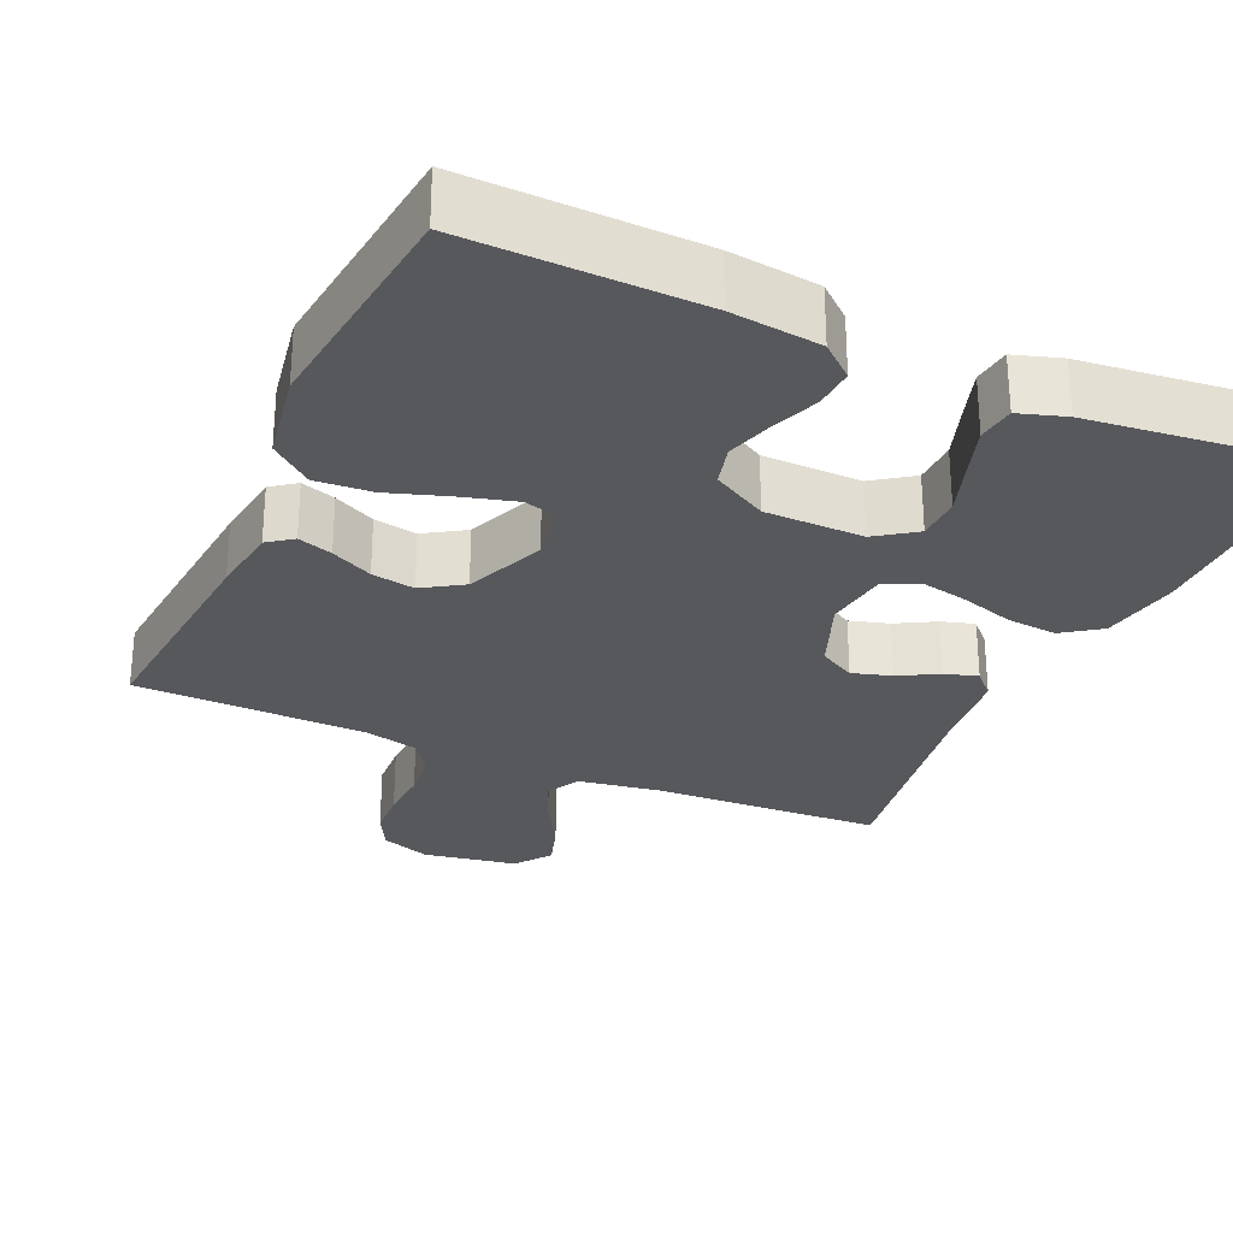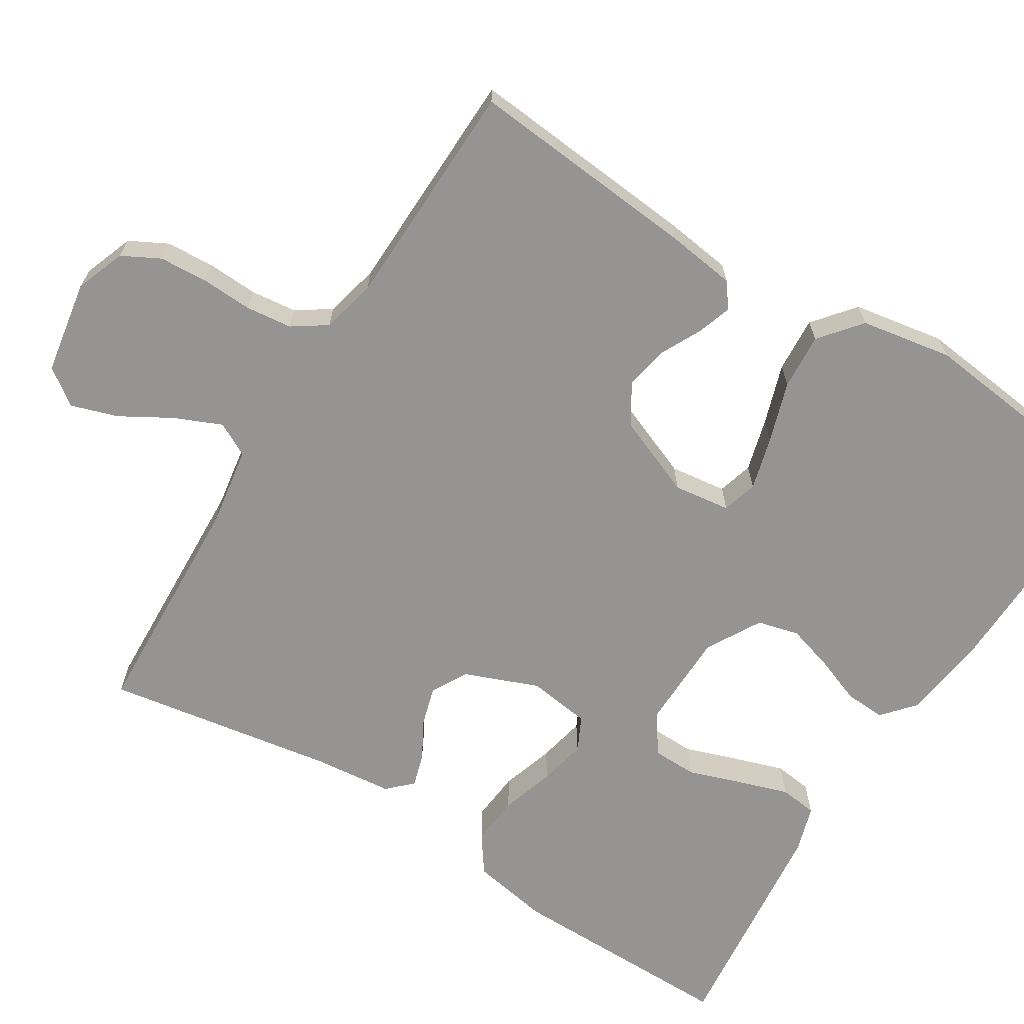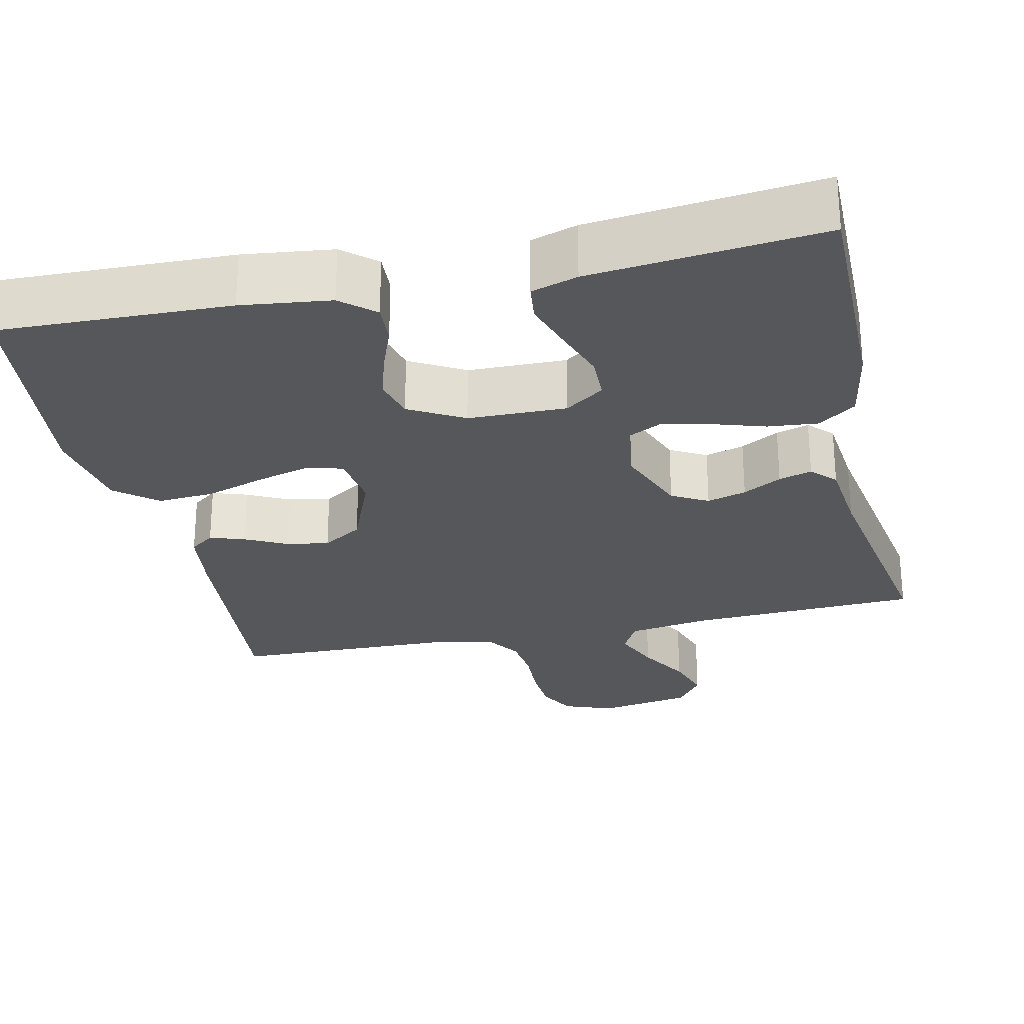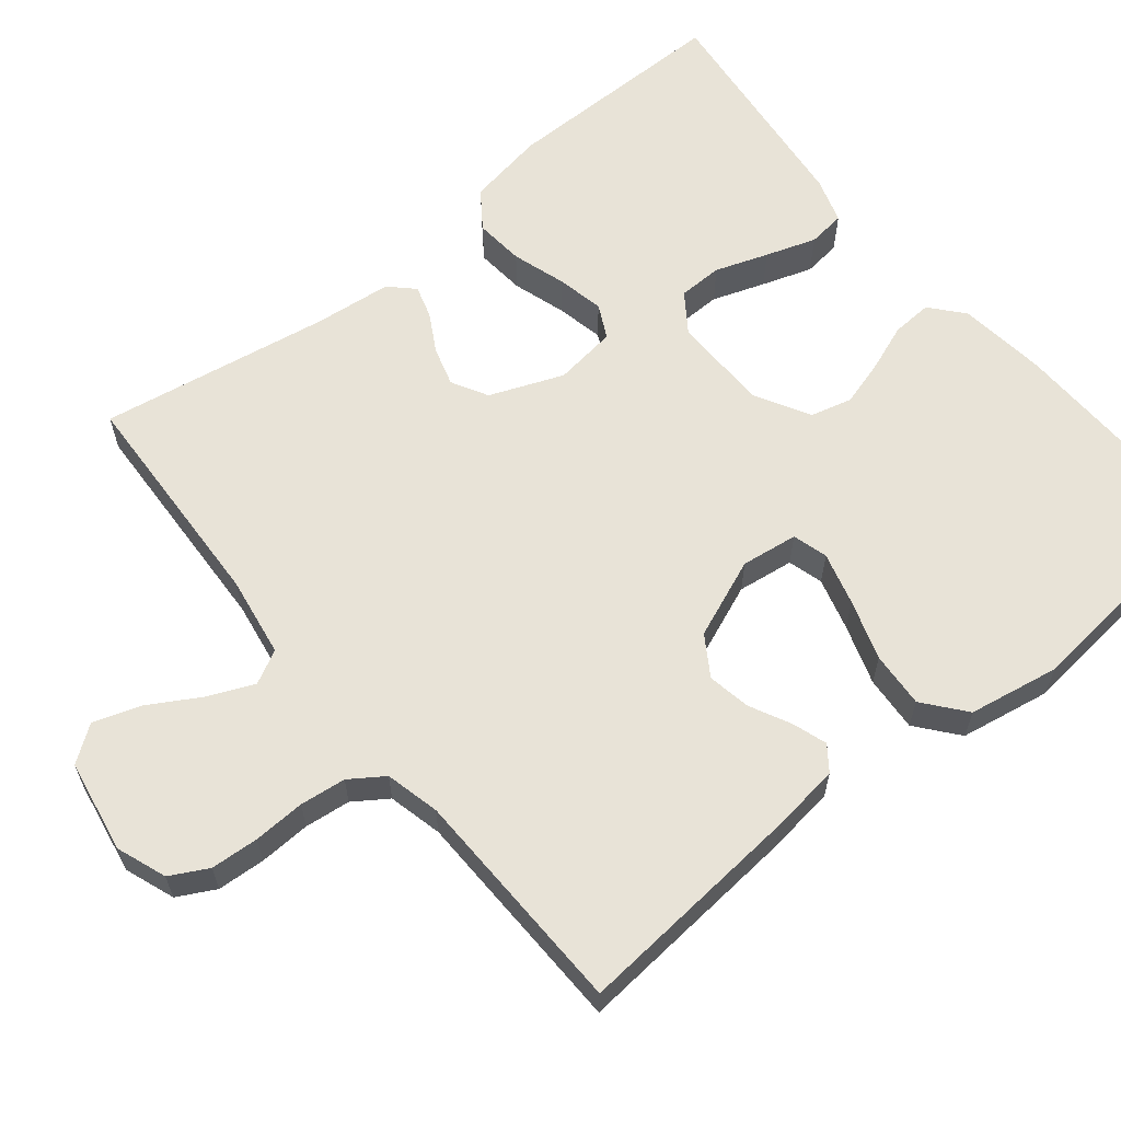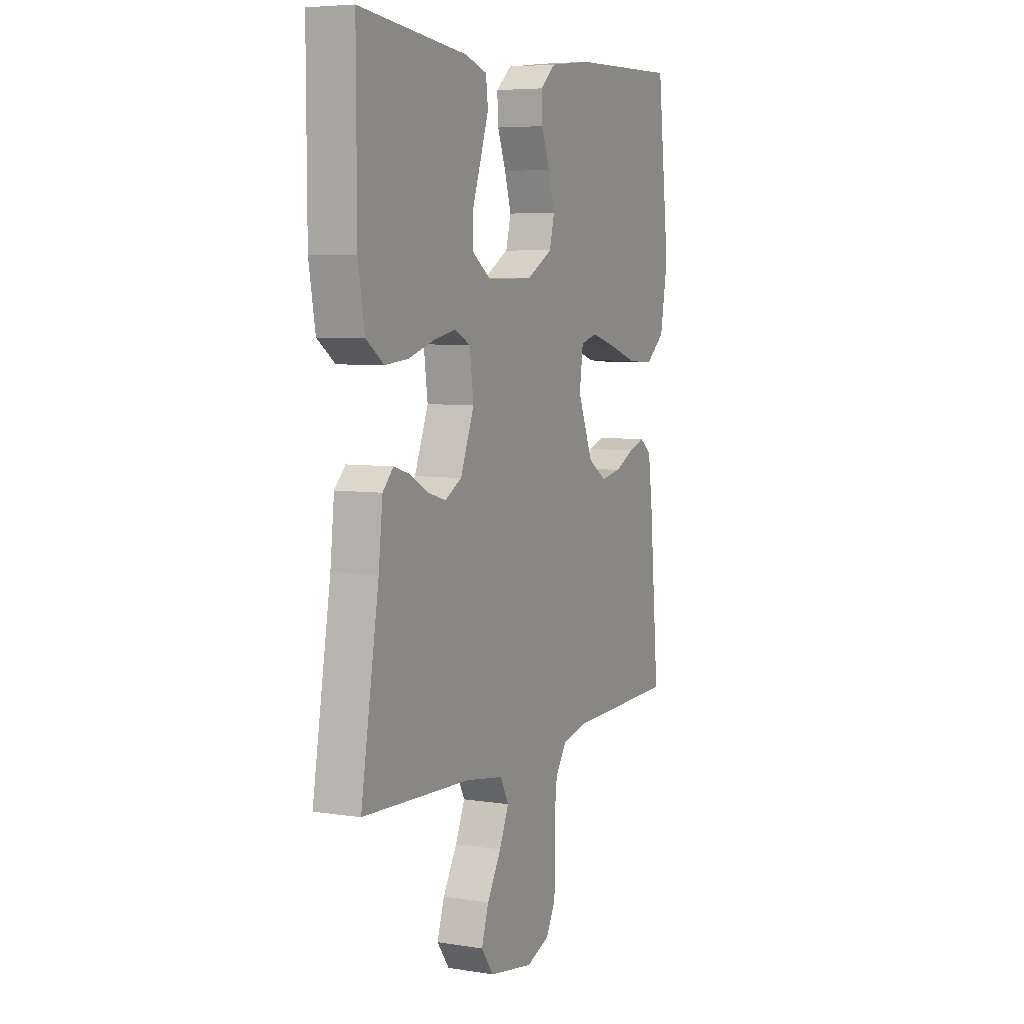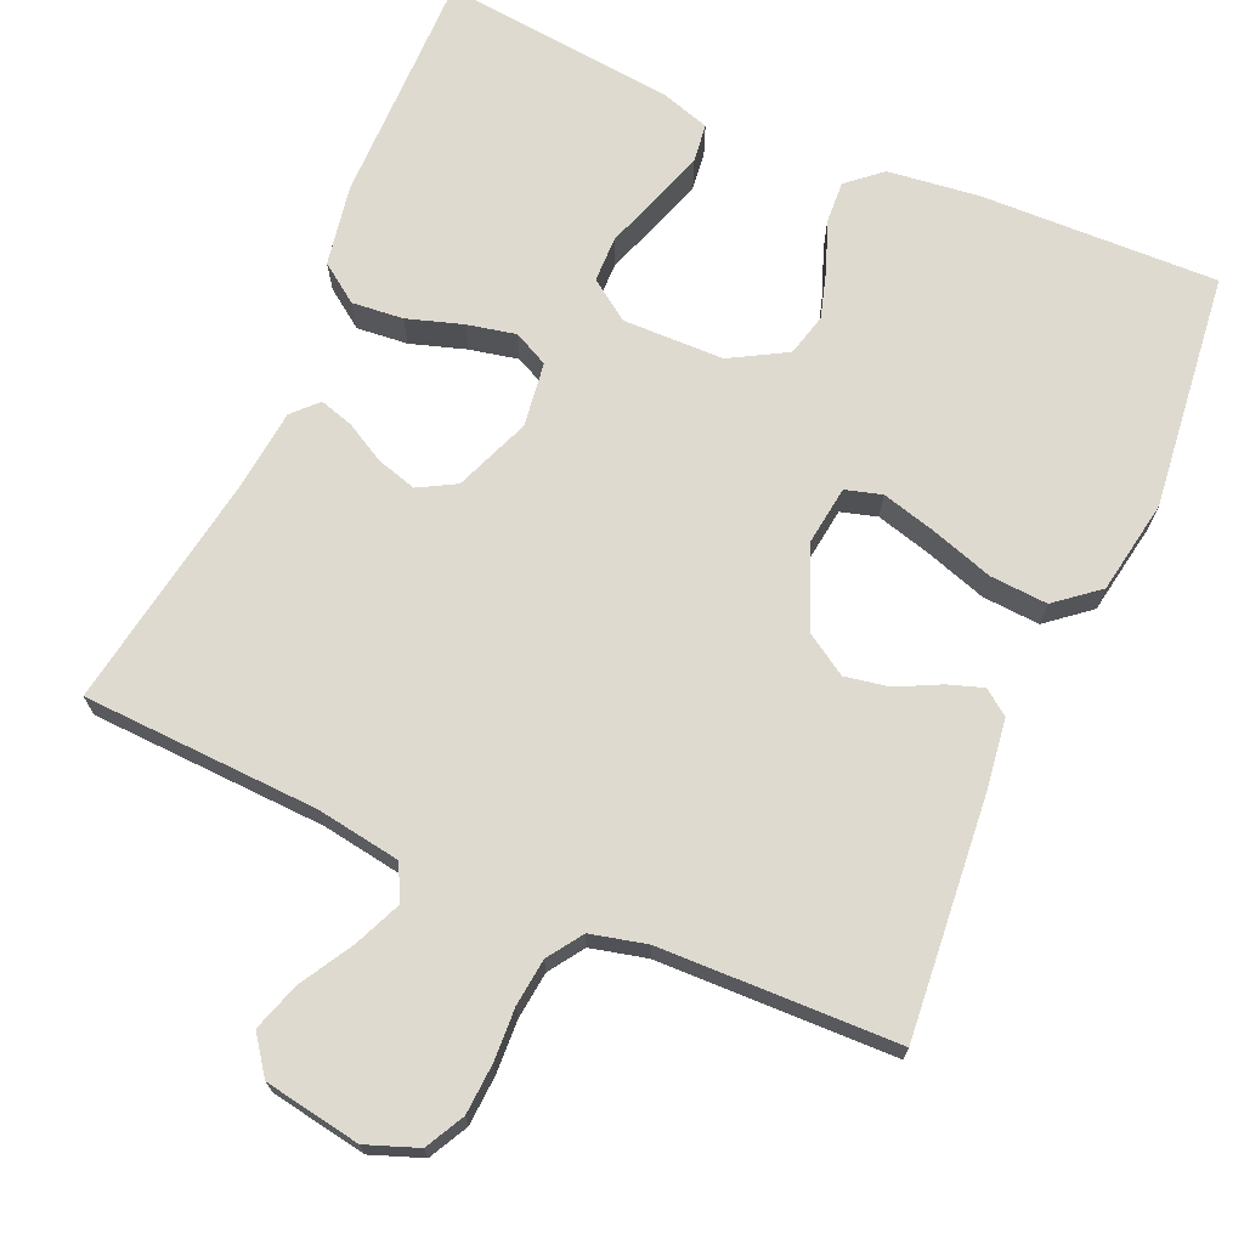
<metadata>
{"format":"obj","ext":"obj","renderer":"f3d","projection":"perspective","resolution":1024,"background":"white","views":[{"elev":-28.2,"azim":-24.2,"up":"+Y"},{"elev":-67.1,"azim":-122.1,"up":"+Y"},{"elev":-26.7,"azim":12.4,"up":"+Y"},{"elev":61.9,"azim":-129.1,"up":"+Y"},{"elev":5.9,"azim":115.3,"up":"+Z"},{"elev":70.6,"azim":-156.5,"up":"+Y"}]}
</metadata>
<code>
v 0.5 0.07 0.5
v 0.499 0.07 0.2
v 0.481 0.07 0.098
v 0.432 0.07 0.063
v 0.367 0.07 0.069
v 0.297 0.07 0.091
v 0.235 0.07 0.104
v 0.191 0.07 0.082
v 0.18 0.07 0
v 0.218 0.07 -0.096
v 0.265 0.07 -0.122
v 0.316 0.07 -0.107
v 0.366 0.07 -0.079
v 0.409 0.07 -0.066
v 0.439 0.07 -0.097
v 0.45 0.07 -0.2
v 0.5 0.07 -0.5
v 0.2 0.07 -0.514
v 0.094 0.07 -0.531
v 0.071 0.07 -0.575
v 0.097 0.07 -0.635
v 0.136 0.07 -0.702
v 0.156 0.07 -0.763
v 0.122 0.07 -0.81
v 0 0.07 -0.831
v -0.065 0.07 -0.807
v -0.091 0.07 -0.758
v -0.095 0.07 -0.695
v -0.092 0.07 -0.628
v -0.099 0.07 -0.568
v -0.129 0.07 -0.524
v -0.2 0.07 -0.507
v -0.5 0.07 -0.5
v -0.474 0.07 -0.2
v -0.462 0.07 -0.109
v -0.43 0.07 -0.085
v -0.385 0.07 -0.1
v -0.331 0.07 -0.127
v -0.275 0.07 -0.137
v -0.223 0.07 -0.104
v -0.181 0.07 0
v -0.191 0.07 0.074
v -0.237 0.07 0.087
v -0.306 0.07 0.068
v -0.385 0.07 0.042
v -0.458 0.07 0.037
v -0.512 0.07 0.081
v -0.533 0.07 0.2
v -0.5 0.07 0.5
v -0.2 0.07 0.492
v -0.084 0.07 0.478
v -0.041 0.07 0.441
v -0.044 0.07 0.388
v -0.067 0.07 0.327
v -0.085 0.07 0.266
v -0.071 0.07 0.212
v 0 0.07 0.172
v 0.128 0.07 0.17
v 0.179 0.07 0.206
v 0.18 0.07 0.264
v 0.156 0.07 0.333
v 0.134 0.07 0.399
v 0.14 0.07 0.448
v 0.2 0.07 0.467
v 0.5 0 0.5
v 0.499 0 0.2
v 0.481 0 0.098
v 0.432 0 0.063
v 0.367 0 0.069
v 0.297 0 0.091
v 0.235 0 0.104
v 0.191 0 0.082
v 0.18 0 0
v 0.218 0 -0.096
v 0.265 0 -0.122
v 0.316 0 -0.107
v 0.366 0 -0.079
v 0.409 0 -0.066
v 0.439 0 -0.097
v 0.45 0 -0.2
v 0.5 0 -0.5
v 0.2 0 -0.514
v 0.094 0 -0.531
v 0.071 0 -0.575
v 0.097 0 -0.635
v 0.136 0 -0.702
v 0.156 0 -0.763
v 0.122 0 -0.81
v 0 0 -0.831
v -0.065 0 -0.807
v -0.091 0 -0.758
v -0.095 0 -0.695
v -0.092 0 -0.628
v -0.099 0 -0.568
v -0.129 0 -0.524
v -0.2 0 -0.507
v -0.5 0 -0.5
v -0.474 0 -0.2
v -0.462 0 -0.109
v -0.43 0 -0.085
v -0.385 0 -0.1
v -0.331 0 -0.127
v -0.275 0 -0.137
v -0.223 0 -0.104
v -0.181 0 0
v -0.191 0 0.074
v -0.237 0 0.087
v -0.306 0 0.068
v -0.385 0 0.042
v -0.458 0 0.037
v -0.512 0 0.081
v -0.533 0 0.2
v -0.5 0 0.5
v -0.2 0 0.492
v -0.084 0 0.478
v -0.041 0 0.441
v -0.044 0 0.388
v -0.067 0 0.327
v -0.085 0 0.266
v -0.071 0 0.212
v 0 0 0.172
v 0.128 0 0.17
v 0.179 0 0.206
v 0.18 0 0.264
v 0.156 0 0.333
v 0.134 0 0.399
v 0.14 0 0.448
v 0.2 0 0.467
f 4 5 6
f 3 4 6
f 2 3 6
f 1 2 6
f 64 1 6
f 63 64 6
f 62 63 6
f 61 62 6
f 60 61 6
f 59 60 6 7
f 58 59 7 8
f 57 58 8 9
f 56 57 9 10
f 52 53 54
f 51 52 54
f 50 51 54
f 49 50 54
f 48 49 54
f 47 48 54
f 46 47 54
f 45 46 54
f 44 45 54
f 43 44 54 55
f 42 43 55 56
f 36 37 38
f 35 36 38
f 34 35 38
f 33 34 38
f 32 33 38
f 31 32 38 39
f 30 31 39 40
f 27 28 29
f 26 27 29
f 25 26 29
f 24 25 29
f 23 24 29
f 22 23 29
f 21 22 29
f 20 21 29 30
f 30 40 41
f 20 30 41
f 19 20 41
f 16 17 18
f 16 18 19
f 15 16 19
f 14 15 19
f 13 14 19
f 12 13 19
f 42 56 10
f 41 42 10
f 19 41 10
f 19 10 11
f 11 12 19
f 70 69 68
f 70 68 67
f 70 67 66
f 70 66 65
f 70 65 128
f 70 128 127
f 70 127 126
f 70 126 125
f 70 125 124
f 71 70 124 123
f 72 71 123 122
f 73 72 122 121
f 74 73 121 120
f 118 117 116
f 118 116 115
f 118 115 114
f 118 114 113
f 118 113 112
f 118 112 111
f 118 111 110
f 118 110 109
f 118 109 108
f 119 118 108 107
f 120 119 107 106
f 102 101 100
f 102 100 99
f 102 99 98
f 102 98 97
f 102 97 96
f 103 102 96 95
f 104 103 95 94
f 93 92 91
f 93 91 90
f 93 90 89
f 93 89 88
f 93 88 87
f 93 87 86
f 93 86 85
f 94 93 85 84
f 105 104 94
f 105 94 84
f 105 84 83
f 82 81 80
f 83 82 80
f 83 80 79
f 83 79 78
f 83 78 77
f 83 77 76
f 74 120 106
f 74 106 105
f 74 105 83
f 75 74 83
f 83 76 75
f 1 65 66 2
f 2 66 67 3
f 3 67 68 4
f 4 68 69 5
f 5 69 70 6
f 6 70 71 7
f 7 71 72 8
f 8 72 73 9
f 9 73 74 10
f 10 74 75 11
f 11 75 76 12
f 12 76 77 13
f 13 77 78 14
f 14 78 79 15
f 15 79 80 16
f 16 80 81 17
f 17 81 82 18
f 18 82 83 19
f 19 83 84 20
f 20 84 85 21
f 21 85 86 22
f 22 86 87 23
f 23 87 88 24
f 24 88 89 25
f 25 89 90 26
f 26 90 91 27
f 27 91 92 28
f 28 92 93 29
f 29 93 94 30
f 30 94 95 31
f 31 95 96 32
f 32 96 97 33
f 33 97 98 34
f 34 98 99 35
f 35 99 100 36
f 36 100 101 37
f 37 101 102 38
f 38 102 103 39
f 39 103 104 40
f 40 104 105 41
f 41 105 106 42
f 42 106 107 43
f 43 107 108 44
f 44 108 109 45
f 45 109 110 46
f 46 110 111 47
f 47 111 112 48
f 48 112 113 49
f 49 113 114 50
f 50 114 115 51
f 51 115 116 52
f 52 116 117 53
f 53 117 118 54
f 54 118 119 55
f 55 119 120 56
f 56 120 121 57
f 57 121 122 58
f 58 122 123 59
f 59 123 124 60
f 60 124 125 61
f 61 125 126 62
f 62 126 127 63
f 63 127 128 64
f 64 128 65 1

</code>
